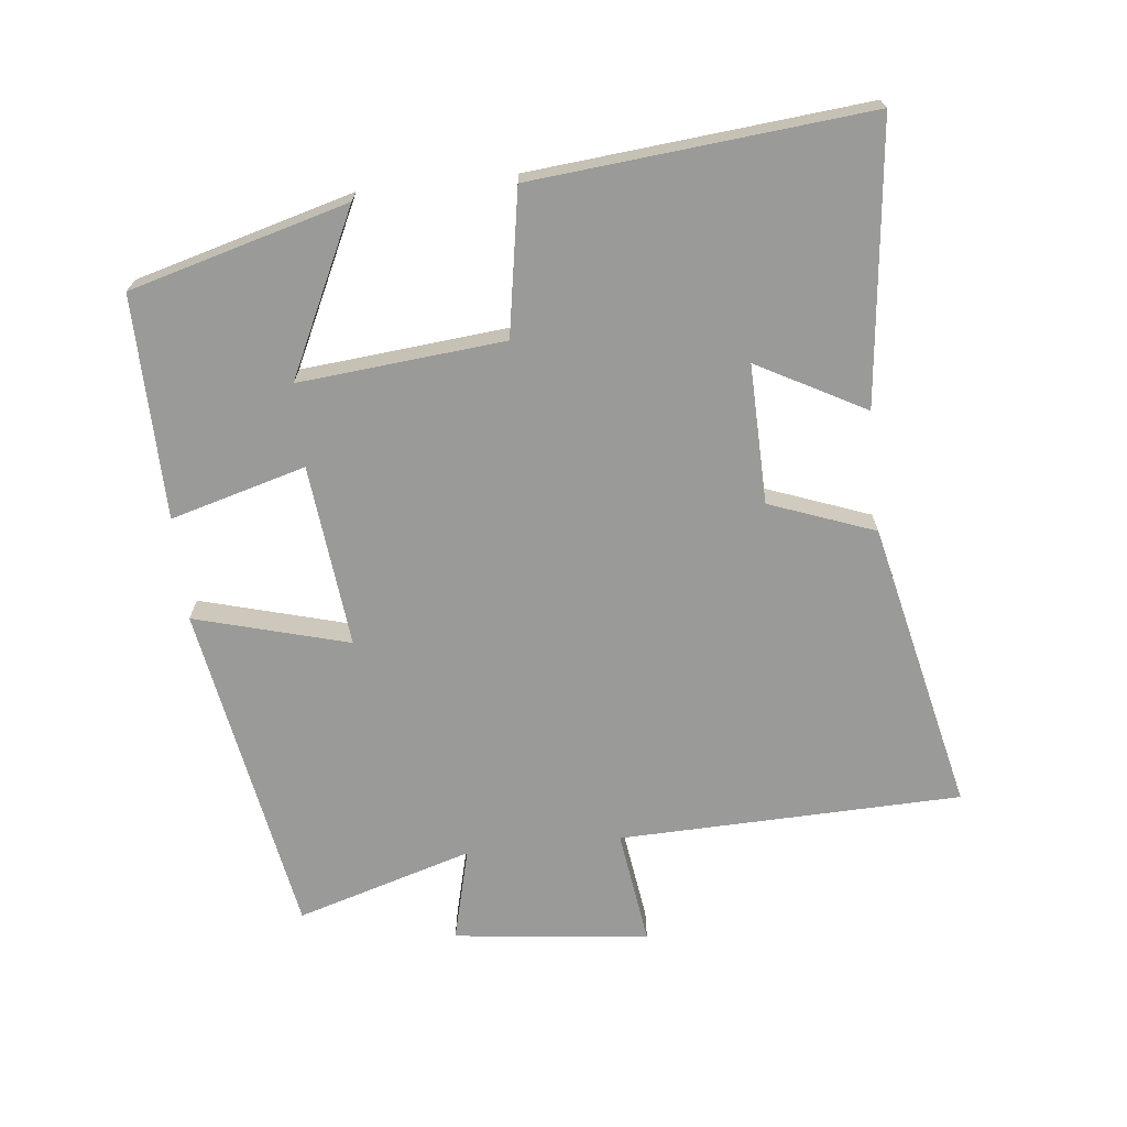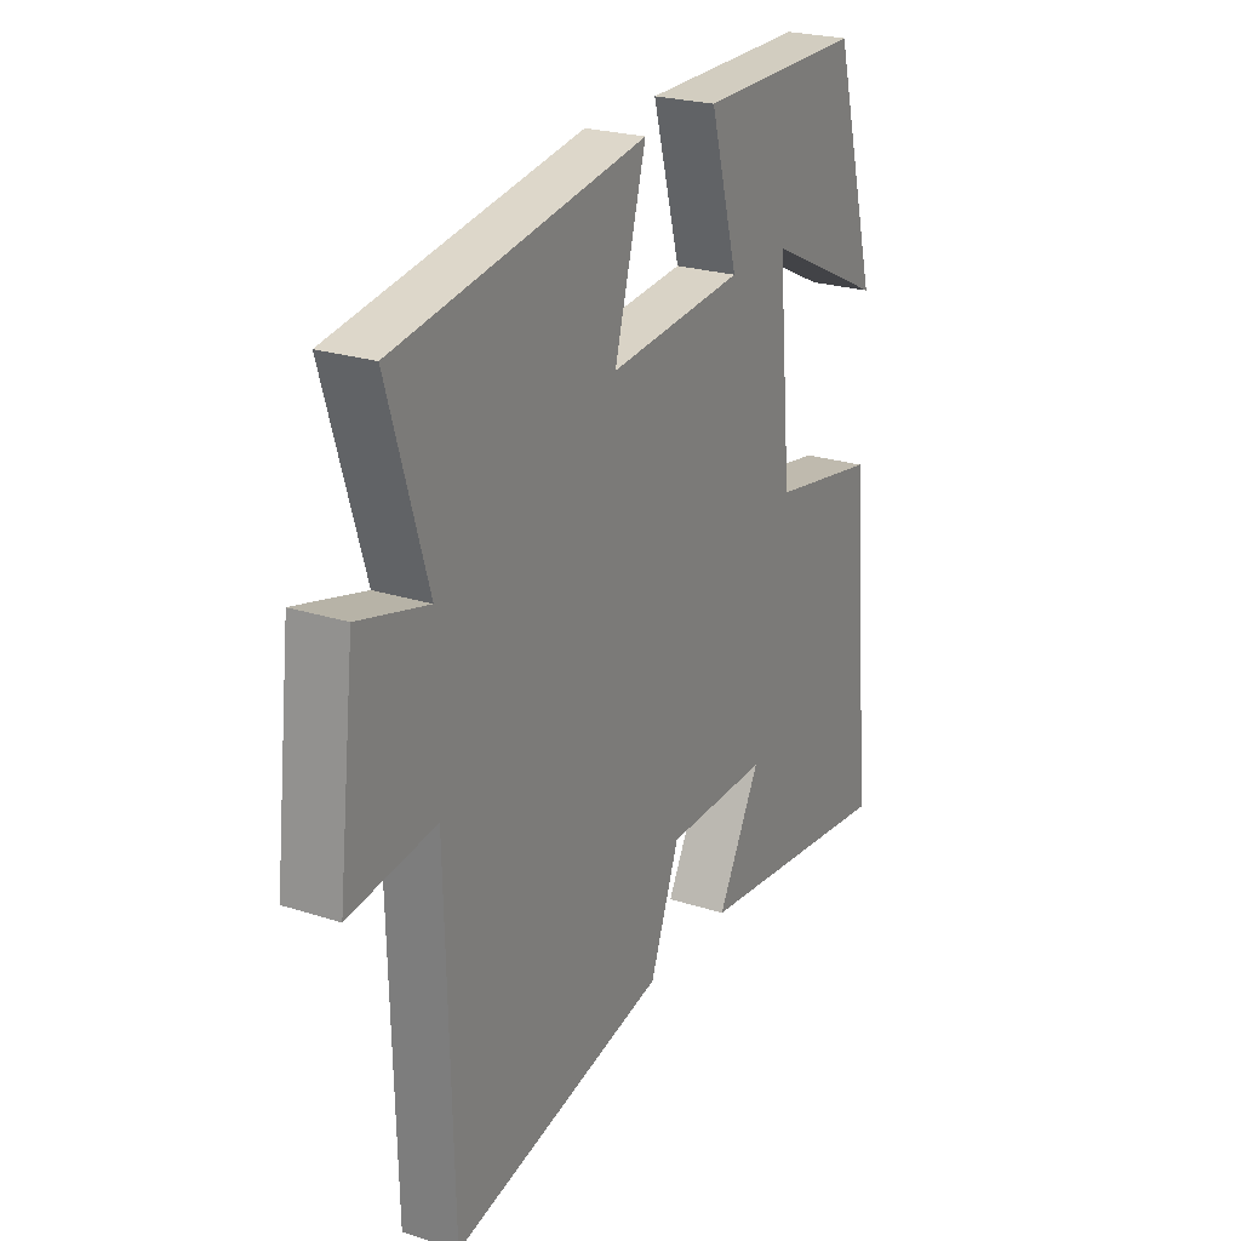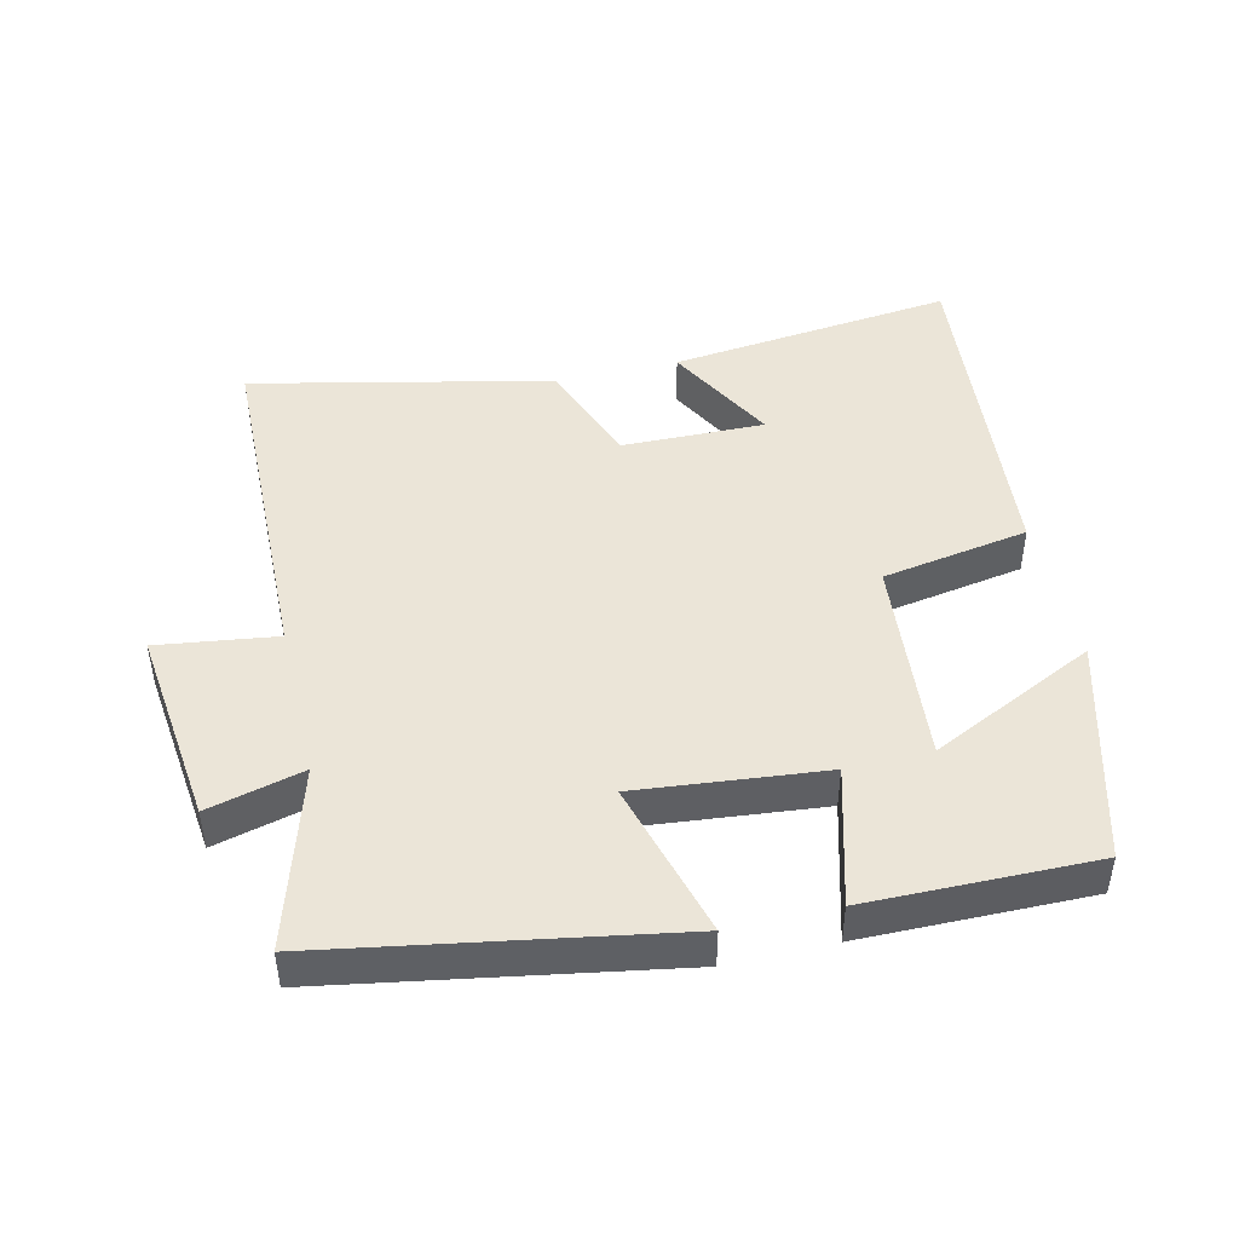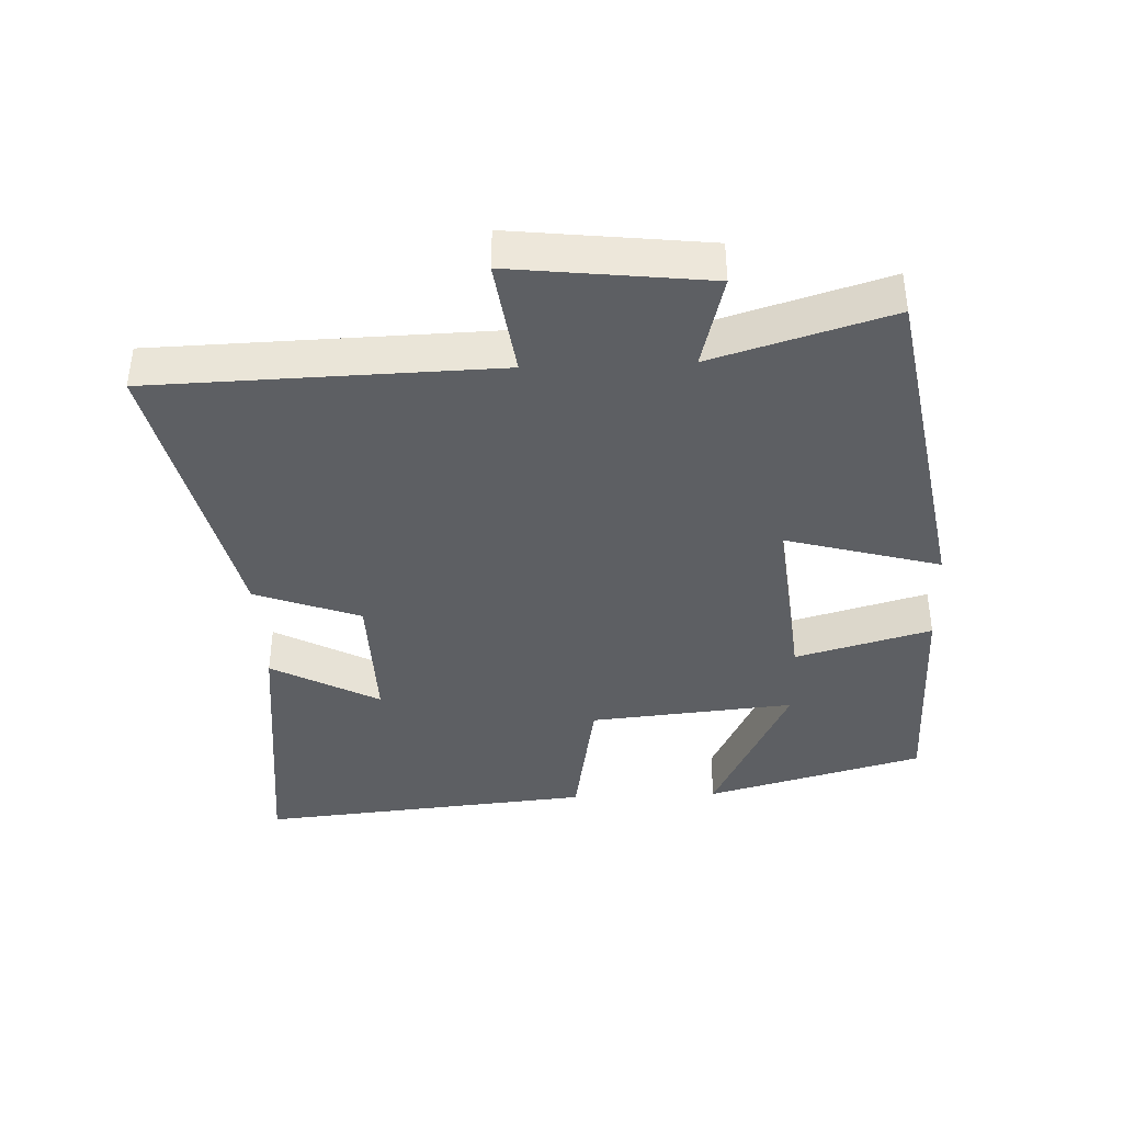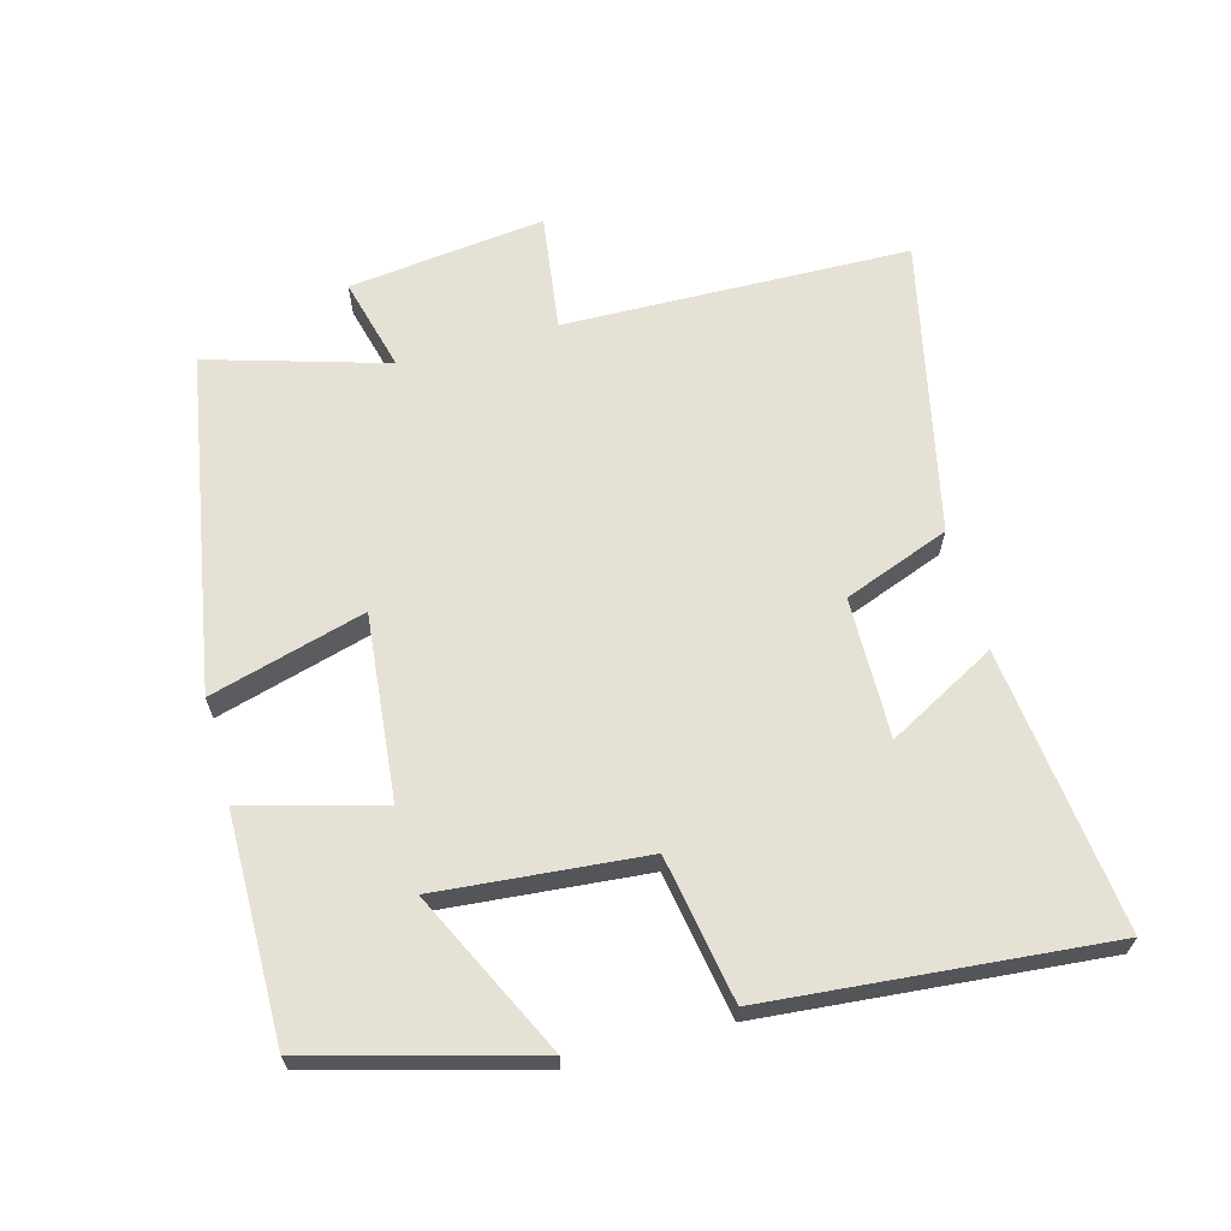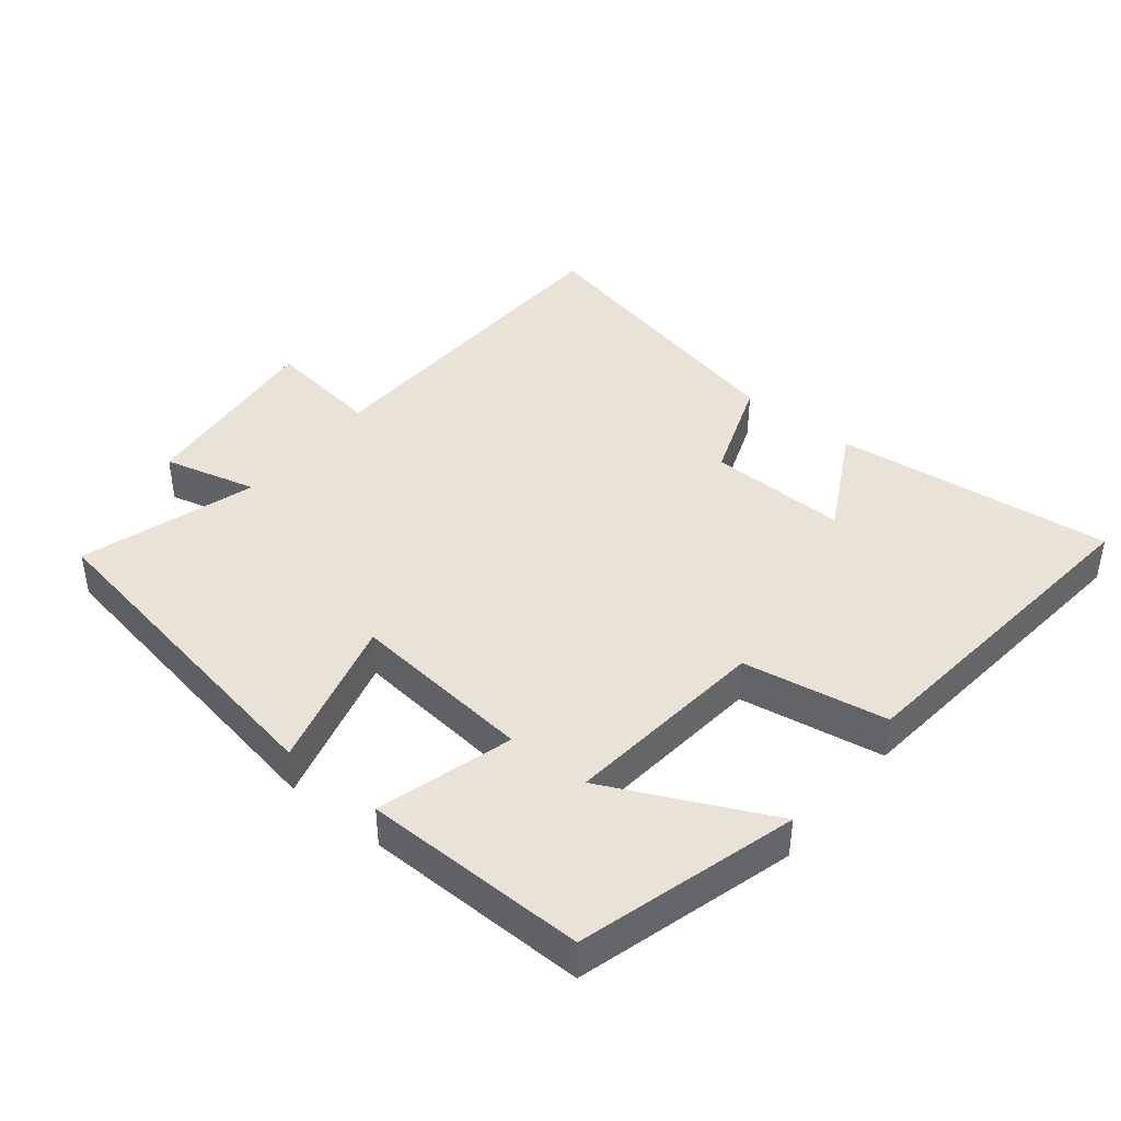
<metadata>
{"format":"obj","ext":"obj","renderer":"f3d","projection":"perspective","resolution":1024,"background":"white","views":[{"elev":-69.2,"azim":96.3,"up":"+Y"},{"elev":23.9,"azim":-61.7,"up":"+Z"},{"elev":45.9,"azim":-13.3,"up":"+Y"},{"elev":-39.8,"azim":-87.6,"up":"+Y"},{"elev":64.8,"azim":74.6,"up":"+Y"},{"elev":41.8,"azim":39.2,"up":"+Y"}]}
</metadata>
<code>
v 0.411 0.07 0.504
v 0.5 0.07 0.179
v 0.257 0.07 0.296
v 0.285 0.07 -0.01
v 0.5 0.07 -0.047
v 0.546 0.07 -0.547
v 0.129 0.07 -0.5
v 0.216 0.07 -0.339
v 0.008 0.07 -0.343
v -0.051 0.07 -0.5
v -0.487 0.07 -0.597
v -0.5 0.07 -0.084
v -0.674 0.07 -0.108
v -0.64 0.07 0.184
v -0.5 0.07 0.148
v -0.579 0.07 0.412
v -0.076 0.07 0.5
v -0.14 0.07 0.27
v 0.134 0.07 0.298
v 0.078 0.07 0.5
v 0.411 0 0.504
v 0.5 0 0.179
v 0.257 0 0.296
v 0.285 0 -0.01
v 0.5 0 -0.047
v 0.546 0 -0.547
v 0.129 0 -0.5
v 0.216 0 -0.339
v 0.008 0 -0.343
v -0.051 0 -0.5
v -0.487 0 -0.597
v -0.5 0 -0.084
v -0.674 0 -0.108
v -0.64 0 0.184
v -0.5 0 0.148
v -0.579 0 0.412
v -0.076 0 0.5
v -0.14 0 0.27
v 0.134 0 0.298
v 0.078 0 0.5
f 19 20 1
f 15 16 17 18
f 15 18 19
f 12 13 14 15
f 12 15 19
f 11 12 19
f 10 11 19
f 9 10 19
f 8 9 19
f 5 6 7 8
f 4 5 8
f 3 4 8 19
f 1 2 3
f 1 3 19
f 21 40 39
f 38 37 36 35
f 39 38 35
f 35 34 33 32
f 39 35 32
f 39 32 31
f 39 31 30
f 39 30 29
f 39 29 28
f 28 27 26 25
f 28 25 24
f 39 28 24 23
f 23 22 21
f 39 23 21
f 1 21 22 2
f 2 22 23 3
f 3 23 24 4
f 4 24 25 5
f 5 25 26 6
f 6 26 27 7
f 7 27 28 8
f 8 28 29 9
f 9 29 30 10
f 10 30 31 11
f 11 31 32 12
f 12 32 33 13
f 13 33 34 14
f 14 34 35 15
f 15 35 36 16
f 16 36 37 17
f 17 37 38 18
f 18 38 39 19
f 19 39 40 20
f 20 40 21 1

</code>
